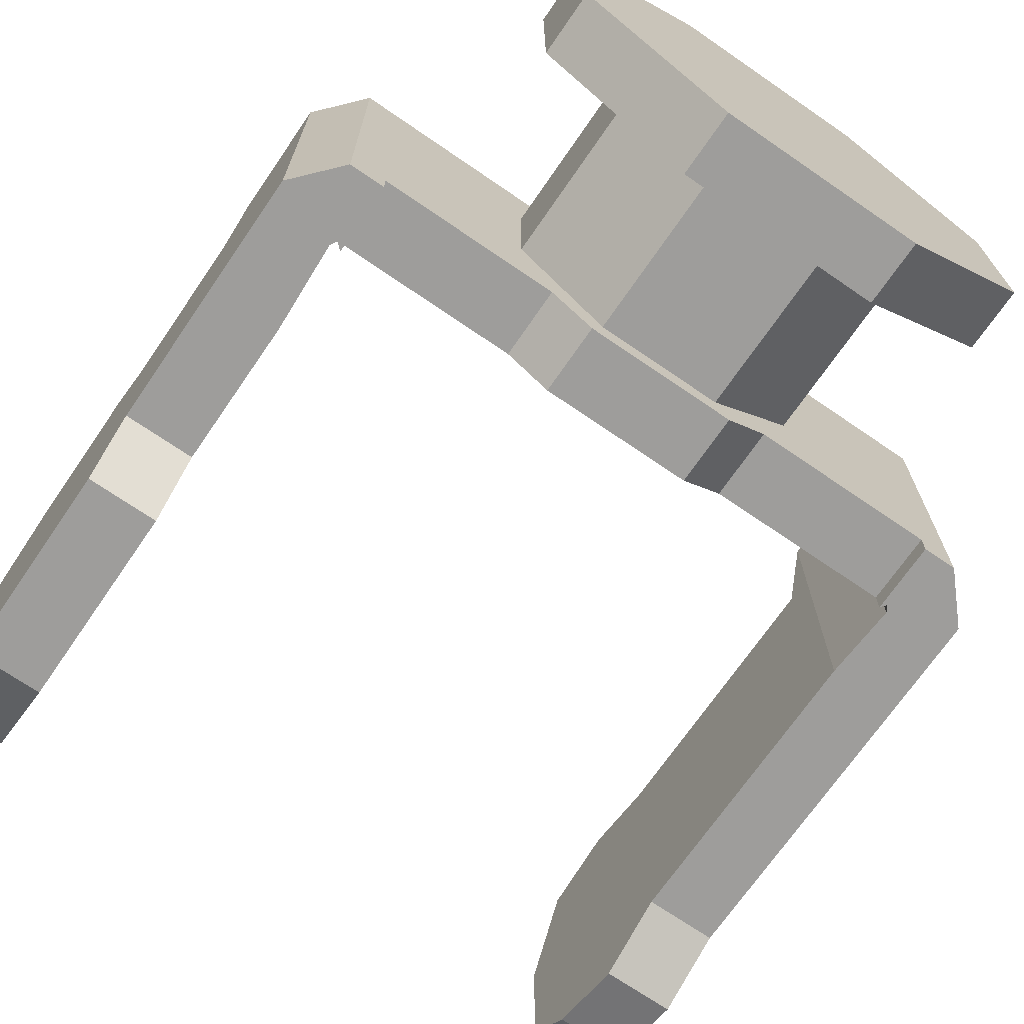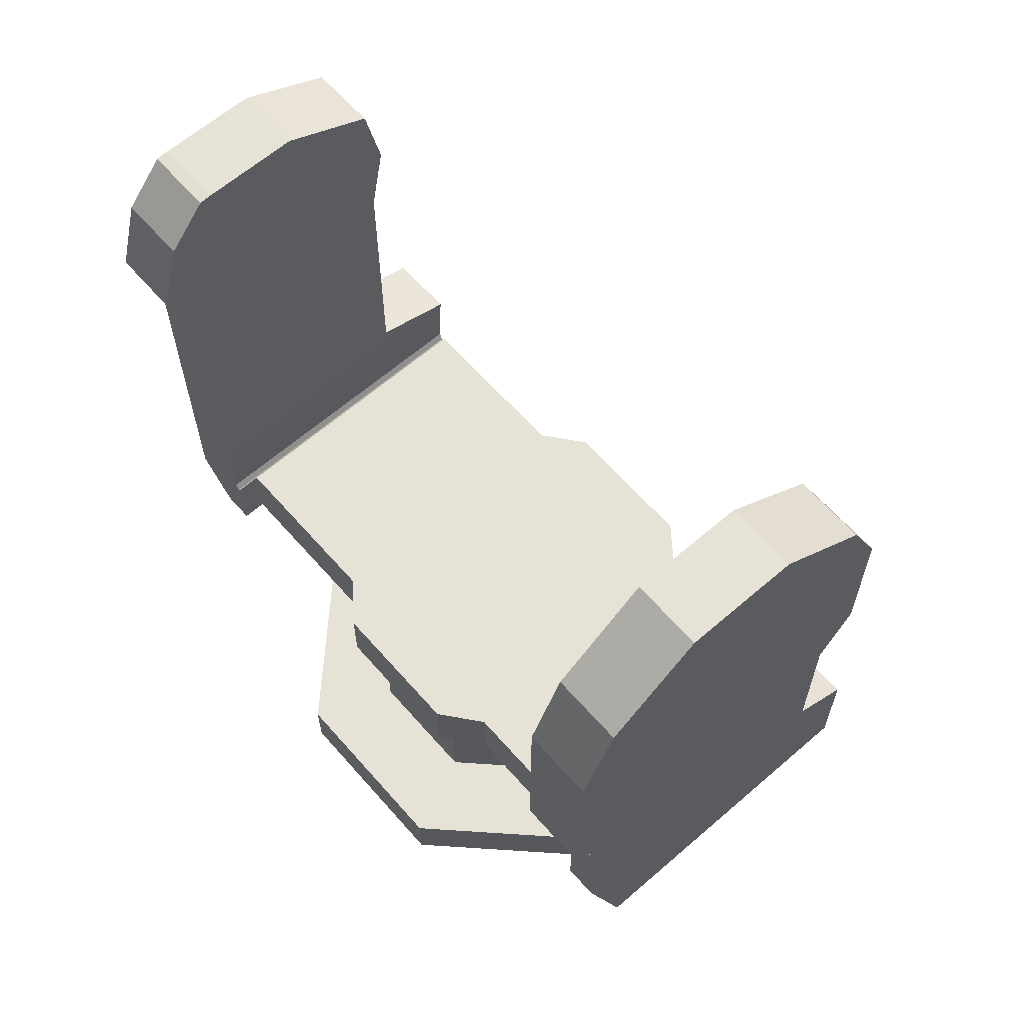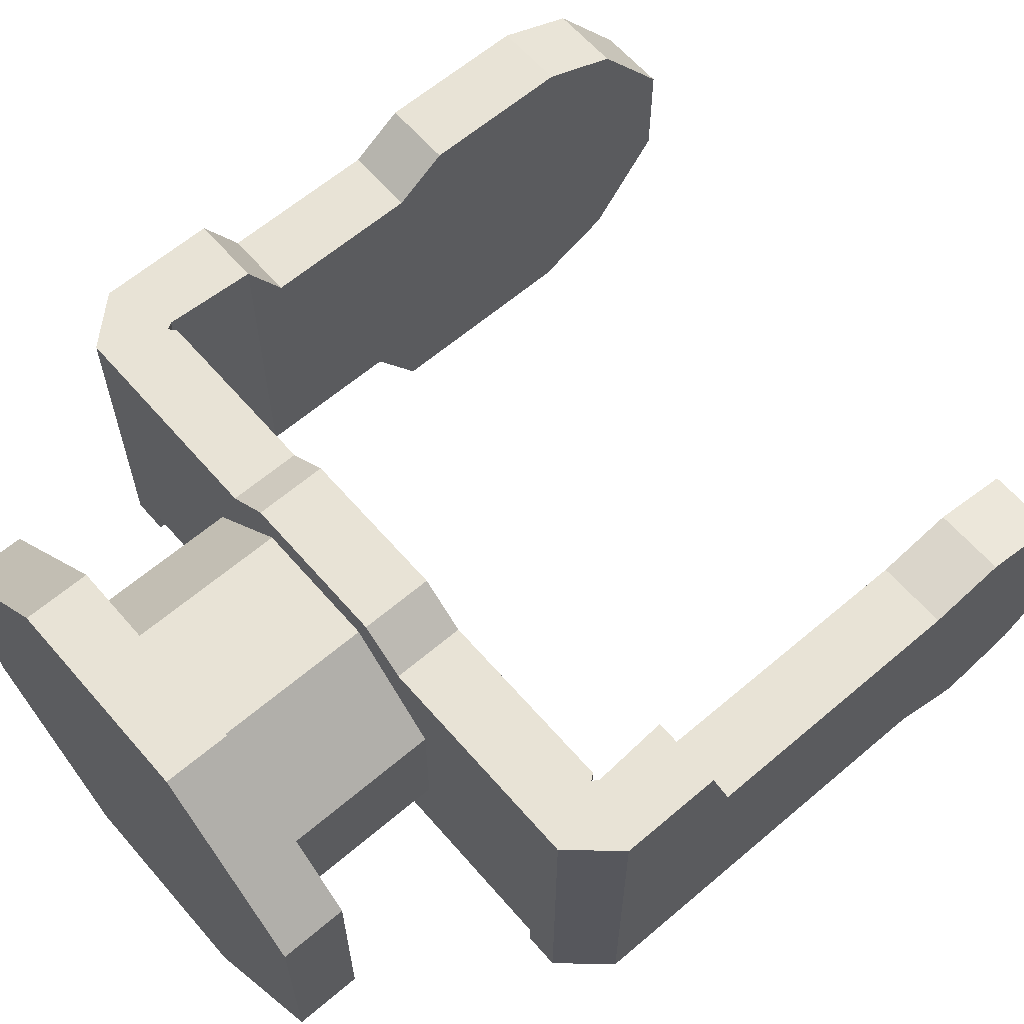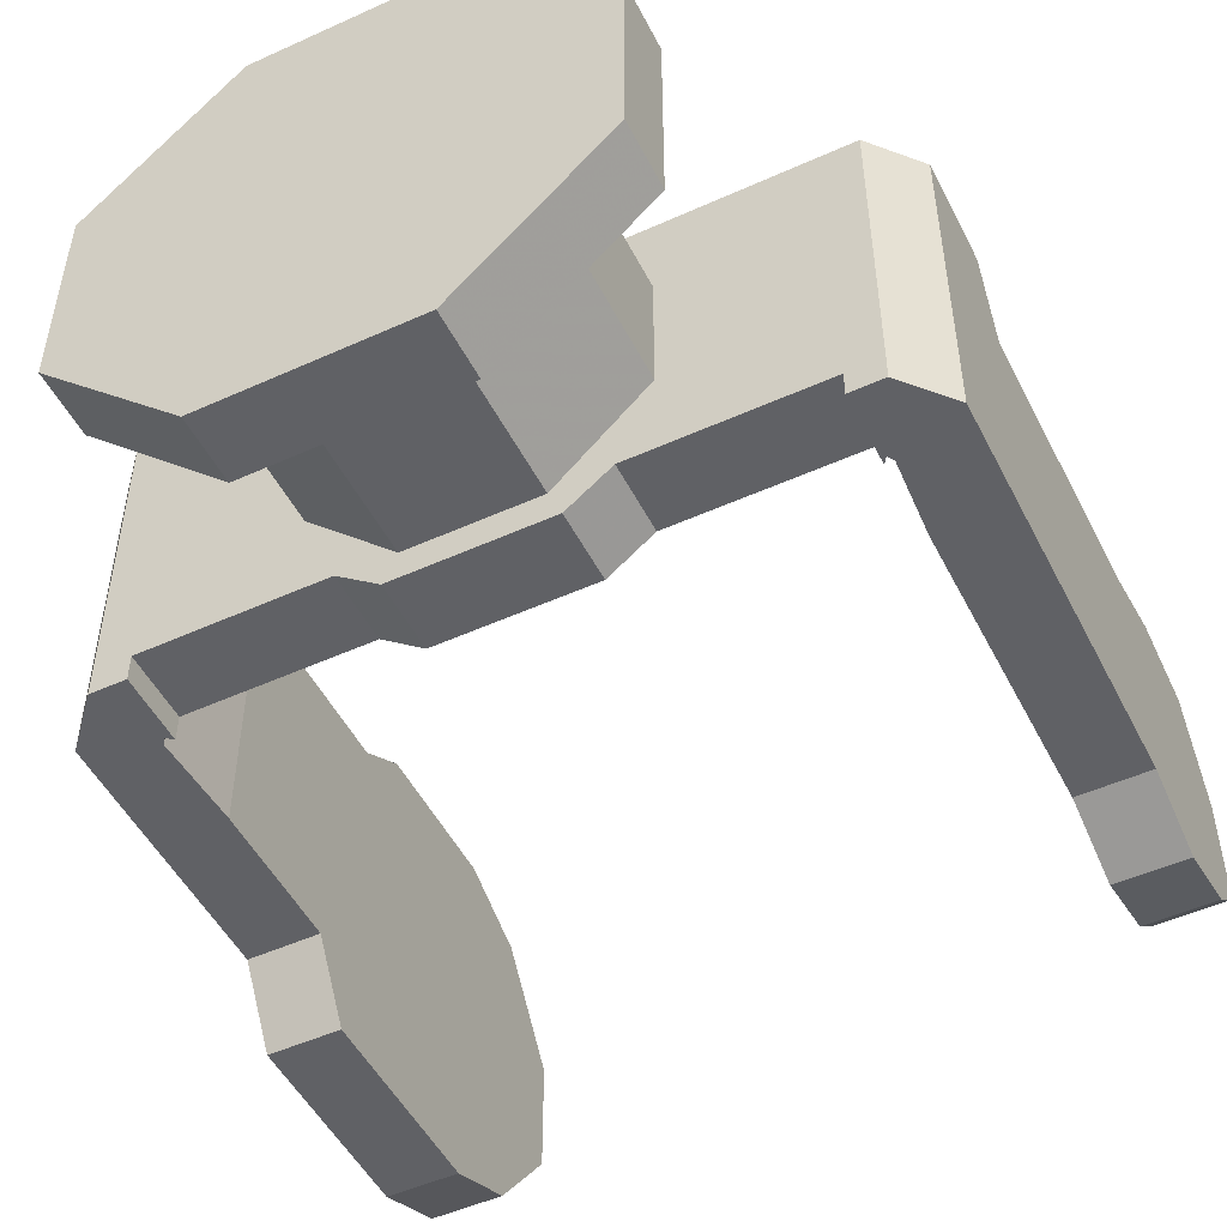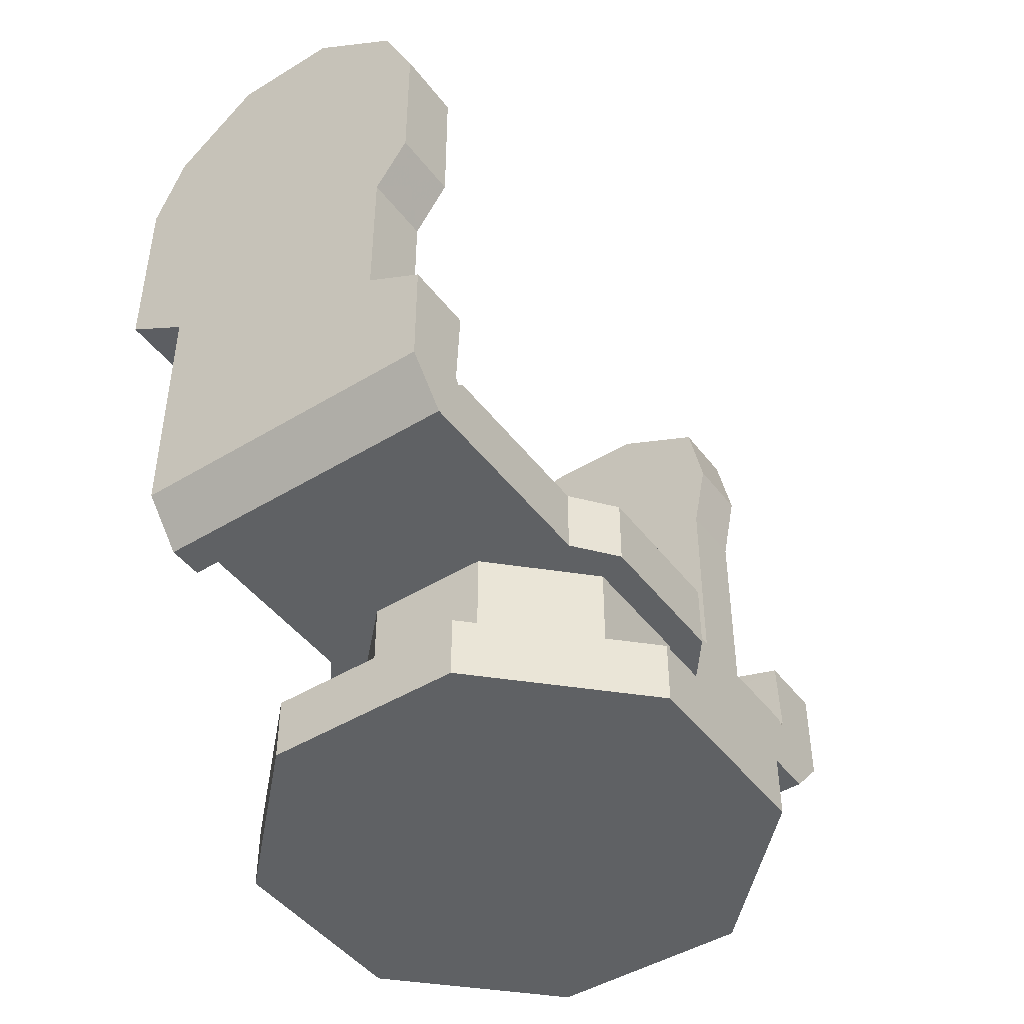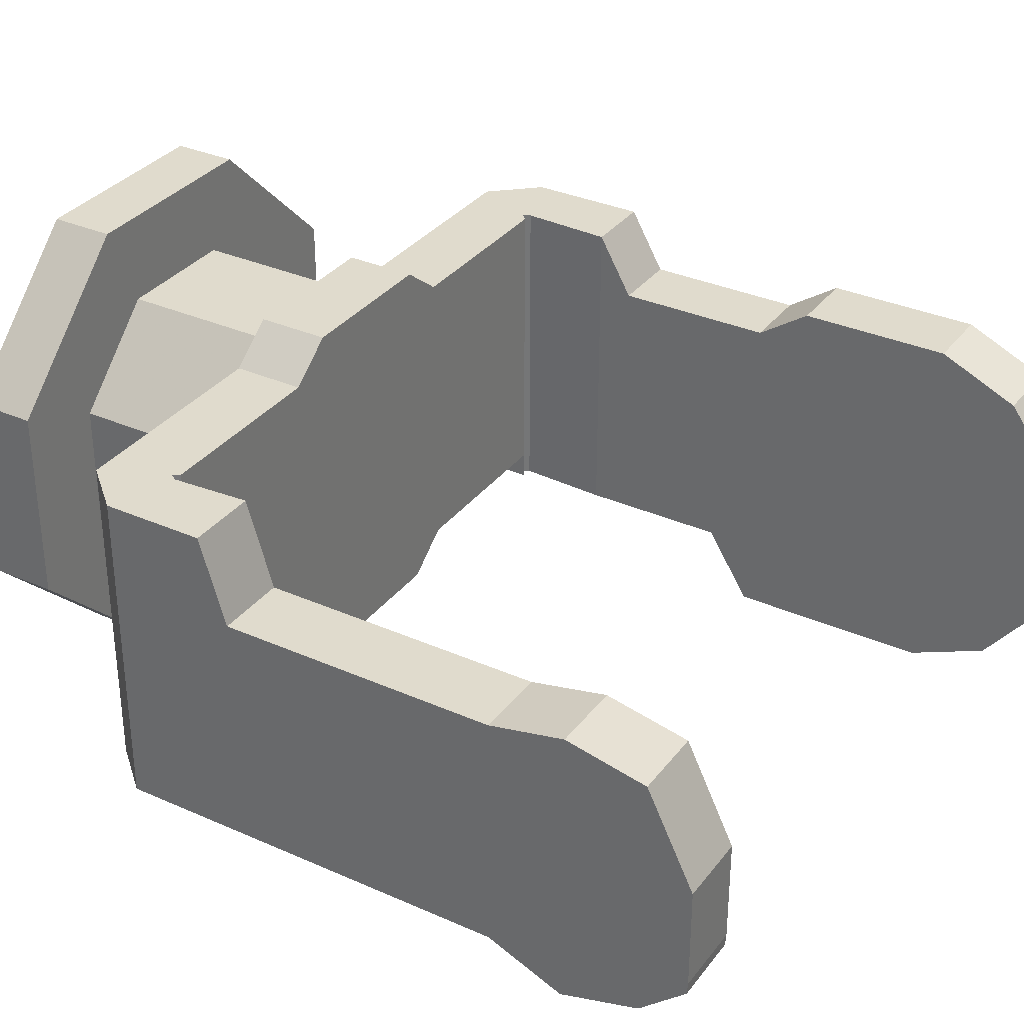
<metadata>
{"format":"obj","ext":"obj","renderer":"f3d","projection":"perspective","resolution":1024,"background":"white","views":[{"elev":-70.5,"azim":-34.5,"up":"+Z"},{"elev":63.2,"azim":-131.2,"up":"+Y"},{"elev":62.5,"azim":49.2,"up":"+Z"},{"elev":-50.2,"azim":26.4,"up":"+Z"},{"elev":-45.8,"azim":-55.0,"up":"+Y"},{"elev":33.2,"azim":121.4,"up":"+Z"}]}
</metadata>
<code>
v 0.01914 -0.08847 -0.02275
v 0.0114 -0.08847 -0.02885
v -0.01584 -0.08847 -0.02885
v -0.02357 -0.08847 -0.02275
v -0.02357 -0.08847 0.03082
v -0.01584 -0.08847 0.03692
v 0.0114 -0.08847 0.03692
v 0.01914 -0.08847 0.03082
v 0.05799 -0.08847 -0.02275
v -0.06242 -0.08847 -0.02275
v -0.06242 -0.08847 0.03082
v 0.05799 -0.08847 0.03082
v 0.06534 -0.08024 -0.02275
v -0.06978 -0.08024 -0.02275
v -0.06978 -0.08024 0.03082
v 0.06534 -0.08024 0.03082
v 0.06534 -0.06226 -0.02275
v -0.06978 -0.05944 -0.02275
v -0.06978 -0.05944 0.03082
v 0.06534 -0.06226 0.03082
v 0.06534 -0.05763 -0.02275
v -0.06978 -0.05321 -0.02275
v -0.06978 -0.05321 0.01996
v 0.06534 -0.05763 0.01562
v 0.052 -0.08847 -0.02275
v 0.052 -0.08847 0.03082
v 0.05799 -0.08847 -0.02724
v 0.06534 -0.08024 -0.02724
v 0.06534 -0.06226 -0.02724
v 0.06534 -0.05876 -0.02724
v 0.052 -0.08847 -0.02724
v 0.06534 -0.008919 -0.02275
v 0.06534 -0.008919 0.01562
v 0.06534 -0.009075 -0.02724
v -0.056 -0.08847 -0.02275
v -0.056 -0.08847 0.03082
v -0.06242 -0.08847 -0.02762
v -0.06978 -0.08024 -0.02762
v -0.06978 -0.05944 -0.02762
v -0.06978 -0.05321 -0.02762
v -0.056 -0.08847 -0.02762
v -0.06978 -0.03311 -0.02275
v -0.06978 -0.03311 0.01996
v -0.06978 -0.03311 -0.02762
v -0.06978 -0.02514 -0.02275
v -0.06978 -0.02514 0.01996
v -0.06978 -0.02514 -0.04023
v -0.06978 -0.01588 -0.02275
v -0.06978 -0.01588 0.02625
v -0.06978 -0.01588 -0.04023
v -0.06978 0.01117 -0.02275
v -0.06978 0.01117 0.02625
v -0.06978 0.01117 -0.04023
v -0.06978 0.02527 -0.0201
v -0.06978 0.02527 0.01976
v -0.06978 0.02527 -0.03431
v -0.06978 0.03825 -0.01278
v -0.06978 0.03825 0.002245
v -0.06978 0.03825 -0.01814
v 0.01808 -0.08847 -0.009389
v 0.009109 -0.08847 -0.01885
v -0.01354 -0.08847 -0.01885
v -0.02251 -0.08847 -0.009389
v -0.02251 -0.08847 0.01746
v -0.01354 -0.08847 0.02692
v 0.009109 -0.08847 0.02692
v 0.01808 -0.08847 0.01746
v 0.01914 -0.07583 -0.02275
v 0.0114 -0.07583 -0.02885
v -0.01584 -0.07583 -0.02885
v -0.02357 -0.07583 -0.02275
v -0.02357 -0.07583 0.03082
v -0.01584 -0.07583 0.03692
v 0.0114 -0.07583 0.03692
v 0.01914 -0.07583 0.03082
v 0.05283 -0.07693 -0.02275
v -0.05726 -0.07693 -0.02275
v -0.05726 -0.07693 0.03082
v 0.05283 -0.07693 0.03082
v 0.05354 -0.07573 -0.02275
v -0.05797 -0.07573 -0.02275
v -0.05797 -0.07573 0.03082
v 0.05354 -0.07573 0.03082
v 0.0527 -0.06226 -0.02275
v -0.05714 -0.05944 -0.02275
v -0.05714 -0.05944 0.03082
v 0.0527 -0.06226 0.03082
v 0.0527 -0.05763 -0.02275
v -0.05714 -0.05321 -0.02275
v -0.05714 -0.05321 0.01996
v 0.0527 -0.05763 0.01562
v 0.052 -0.07583 -0.02275
v 0.052 -0.07583 0.03082
v 0.05283 -0.07693 -0.02724
v 0.05354 -0.07573 -0.02724
v 0.0527 -0.06226 -0.02724
v 0.0527 -0.05876 -0.02724
v 0.052 -0.07583 -0.02724
v 0.0527 -0.008919 -0.02275
v 0.0527 -0.008919 0.01562
v 0.0527 -0.009075 -0.02724
v -0.056 -0.07583 -0.02275
v -0.056 -0.07583 0.03082
v -0.05726 -0.07693 -0.02762
v -0.05797 -0.07573 -0.02762
v -0.05714 -0.05944 -0.02762
v -0.05714 -0.05321 -0.02762
v -0.056 -0.07583 -0.02762
v -0.05714 -0.03311 -0.02275
v -0.05714 -0.03311 0.01996
v -0.05714 -0.03311 -0.02762
v -0.05714 -0.02514 -0.02275
v -0.05714 -0.02514 0.01996
v -0.05714 -0.02514 -0.04023
v -0.05714 -0.01588 -0.02275
v -0.05714 -0.01588 0.02625
v -0.05714 -0.01588 -0.04023
v -0.05714 0.01117 -0.02275
v -0.05714 0.01117 0.02625
v -0.05714 0.01117 -0.04023
v -0.05714 0.02527 -0.0201
v -0.05714 0.02527 0.01976
v -0.05714 0.02527 -0.03431
v -0.05714 0.03825 -0.01278
v -0.05714 0.03825 0.002245
v -0.05714 0.03825 -0.01814
v -0.01354 -0.07583 0.03138
v 0.009109 -0.07583 0.03138
v 0.06534 0.004395 0.01836
v 0.06534 0.004395 -0.02755
v 0.06534 0.004239 -0.03293
v 0.0527 0.004239 -0.03293
v 0.0527 0.004395 -0.02755
v 0.0527 0.004395 0.01836
v 0.06534 0.01841 0.01542
v 0.06534 0.01841 -0.02431
v 0.06534 0.01826 -0.02895
v 0.0527 0.01826 -0.02895
v 0.0527 0.01841 -0.02431
v 0.0527 0.01841 0.01542
v 0.06534 0.02664 -0.001503
v 0.06534 0.02664 -0.01955
v 0.06534 0.02648 -0.02166
v 0.0527 0.02648 -0.02166
v 0.0527 0.02664 -0.01955
v 0.0527 0.02664 -0.001503
v 0.04111 -0.1301 -0.01391
v 0.01573 -0.1301 -0.03929
v -0.02016 -0.1301 -0.03929
v -0.04554 -0.1301 -0.01391
v -0.04554 -0.1301 0.02198
v -0.02016 -0.1301 0.04736
v 0.01573 -0.1301 0.04736
v 0.04111 -0.1301 0.02198
v 0.04111 -0.1186 -0.01391
v 0.01573 -0.1186 -0.03929
v -0.02016 -0.1186 -0.03929
v -0.04554 -0.1186 -0.01391
v -0.04554 -0.1186 0.02198
v -0.02016 -0.1186 0.04736
v 0.01573 -0.1186 0.04736
v 0.04111 -0.1186 0.02198
v 0.02513 -0.1186 -0.007291
v 0.009109 -0.1186 -0.02331
v -0.01354 -0.1186 -0.02331
v -0.02956 -0.1186 -0.007291
v -0.02956 -0.1186 0.01536
v -0.01354 -0.1186 0.03138
v 0.009109 -0.1186 0.03138
v 0.02513 -0.1186 0.01536
v 0.02513 -0.08751 -0.007291
v 0.009109 -0.08751 -0.02331
v -0.01354 -0.08751 -0.02331
v -0.02956 -0.08751 -0.007291
v -0.02956 -0.08751 0.01536
v -0.01354 -0.08751 0.03138
v 0.009109 -0.08751 0.03138
v 0.02513 -0.08751 0.01536
f 2 1 60
f 60 61 2
f 3 2 61
f 61 62 3
f 4 3 62
f 62 63 4
f 5 4 63
f 63 64 5
f 6 5 64
f 64 65 6
f 7 6 65
f 65 66 7
f 8 7 66
f 66 67 8
f 1 8 67
f 67 60 1
f 35 4 5
f 5 36 35
f 26 8 1
f 1 25 26
f 15 14 10
f 10 11 15
f 13 16 12
f 12 9 13
f 19 18 14
f 14 15 19
f 17 20 16
f 16 13 17
f 23 22 18
f 18 19 23
f 21 24 20
f 20 17 21
f 26 25 9
f 9 12 26
f 27 28 13
f 13 9 27
f 28 29 17
f 17 13 28
f 29 30 21
f 21 17 29
f 31 27 9
f 9 25 31
f 32 33 24
f 24 21 32
f 34 32 21
f 21 30 34
f 35 36 11
f 11 10 35
f 37 41 35
f 35 10 37
f 38 37 10
f 10 14 38
f 39 38 14
f 14 18 39
f 40 39 18
f 18 22 40
f 43 42 22
f 22 23 43
f 42 44 40
f 40 22 42
f 46 45 42
f 42 43 46
f 45 47 44
f 44 42 45
f 49 48 45
f 45 46 49
f 48 50 47
f 47 45 48
f 52 51 48
f 48 49 52
f 51 53 50
f 50 48 51
f 55 54 51
f 51 52 55
f 54 56 53
f 53 51 54
f 58 57 54
f 54 55 58
f 57 59 56
f 56 54 57
f 72 71 102
f 102 103 72
f 68 75 93
f 93 92 68
f 77 81 82
f 82 78 77
f 79 83 80
f 80 76 79
f 81 85 86
f 86 82 81
f 83 87 84
f 84 80 83
f 85 89 90
f 90 86 85
f 87 91 88
f 88 84 87
f 76 92 93
f 93 79 76
f 80 95 94
f 94 76 80
f 84 96 95
f 95 80 84
f 88 97 96
f 96 84 88
f 76 94 98
f 98 92 76
f 91 100 99
f 99 88 91
f 88 99 101
f 101 97 88
f 78 103 102
f 102 77 78
f 102 108 104
f 104 77 102
f 77 104 105
f 105 81 77
f 81 105 106
f 106 85 81
f 85 106 107
f 107 89 85
f 89 109 110
f 110 90 89
f 107 111 109
f 109 89 107
f 109 112 113
f 113 110 109
f 111 114 112
f 112 109 111
f 112 115 116
f 116 113 112
f 114 117 115
f 115 112 114
f 115 118 119
f 119 116 115
f 117 120 118
f 118 115 117
f 118 121 122
f 122 119 118
f 120 123 121
f 121 118 120
f 121 124 125
f 125 122 121
f 123 126 124
f 124 121 123
f 69 68 1
f 1 2 69
f 70 69 2
f 2 3 70
f 71 70 3
f 3 4 71
f 73 72 5
f 5 6 73
f 127 128 66
f 66 65 127
f 74 73 6
f 6 7 74
f 75 74 7
f 7 8 75
f 72 103 36
f 36 5 72
f 102 71 4
f 4 35 102
f 68 92 25
f 25 1 68
f 93 75 8
f 8 26 93
f 78 82 15
f 15 11 78
f 83 79 12
f 12 16 83
f 82 86 19
f 19 15 82
f 87 83 16
f 16 20 87
f 86 90 23
f 23 19 86
f 91 87 20
f 20 24 91
f 79 93 26
f 26 12 79
f 94 95 28
f 28 27 94
f 95 96 29
f 29 28 95
f 96 97 30
f 30 29 96
f 92 98 31
f 31 25 92
f 98 94 27
f 27 31 98
f 145 146 141
f 141 142 145
f 100 91 24
f 24 33 100
f 97 101 34
f 34 30 97
f 144 145 142
f 142 143 144
f 103 78 11
f 11 36 103
f 104 108 41
f 41 37 104
f 108 102 35
f 35 41 108
f 105 104 37
f 37 38 105
f 106 105 38
f 38 39 106
f 107 106 39
f 39 40 107
f 90 110 43
f 43 23 90
f 111 107 40
f 40 44 111
f 110 113 46
f 46 43 110
f 114 111 44
f 44 47 114
f 113 116 49
f 49 46 113
f 117 114 47
f 47 50 117
f 116 119 52
f 52 49 116
f 120 117 50
f 50 53 120
f 119 122 55
f 55 52 119
f 123 120 53
f 53 56 123
f 122 125 58
f 58 55 122
f 125 124 57
f 57 58 125
f 124 126 59
f 59 57 124
f 126 123 56
f 56 59 126
f 33 32 130
f 130 129 33
f 32 34 131
f 131 130 32
f 34 101 132
f 132 131 34
f 101 99 133
f 133 132 101
f 99 100 134
f 134 133 99
f 100 33 129
f 129 134 100
f 129 130 136
f 136 135 129
f 130 131 137
f 137 136 130
f 131 132 138
f 138 137 131
f 132 133 139
f 139 138 132
f 133 134 140
f 140 139 133
f 134 129 135
f 135 140 134
f 135 136 142
f 142 141 135
f 136 137 143
f 143 142 136
f 137 138 144
f 144 143 137
f 138 139 145
f 145 144 138
f 139 140 146
f 146 145 139
f 140 135 141
f 141 146 140
f 147 148 156
f 156 155 147
f 148 149 157
f 157 156 148
f 149 150 158
f 158 157 149
f 150 151 159
f 159 158 150
f 151 152 160
f 160 159 151
f 152 153 161
f 161 160 152
f 153 154 162
f 162 161 153
f 154 147 155
f 155 162 154
f 153 152 151
f 151 147 153
f 151 150 149
f 149 147 151
f 149 148 147
f 154 153 147
f 155 156 164
f 164 163 155
f 156 157 165
f 165 164 156
f 157 158 166
f 166 165 157
f 158 159 167
f 167 166 158
f 159 160 168
f 168 167 159
f 160 161 169
f 169 168 160
f 161 162 170
f 170 169 161
f 162 155 163
f 163 170 162
f 163 164 172
f 172 171 163
f 164 165 173
f 173 172 164
f 165 166 174
f 174 173 165
f 166 167 175
f 175 174 166
f 167 168 176
f 176 175 167
f 168 169 177
f 177 176 168
f 169 170 178
f 178 177 169
f 170 163 171
f 171 178 170
f 70 71 72
f 72 68 70
f 72 73 74
f 74 68 72
f 74 75 68
f 69 70 68

</code>
